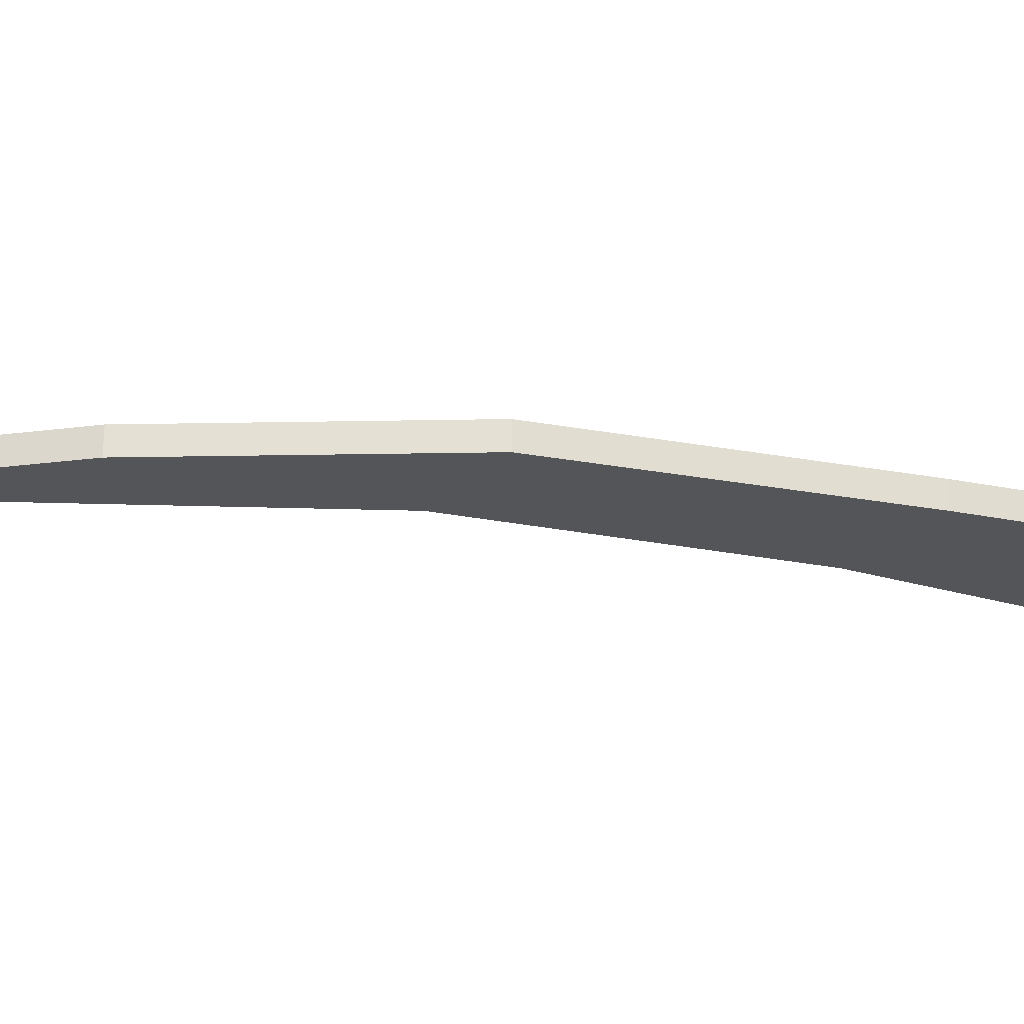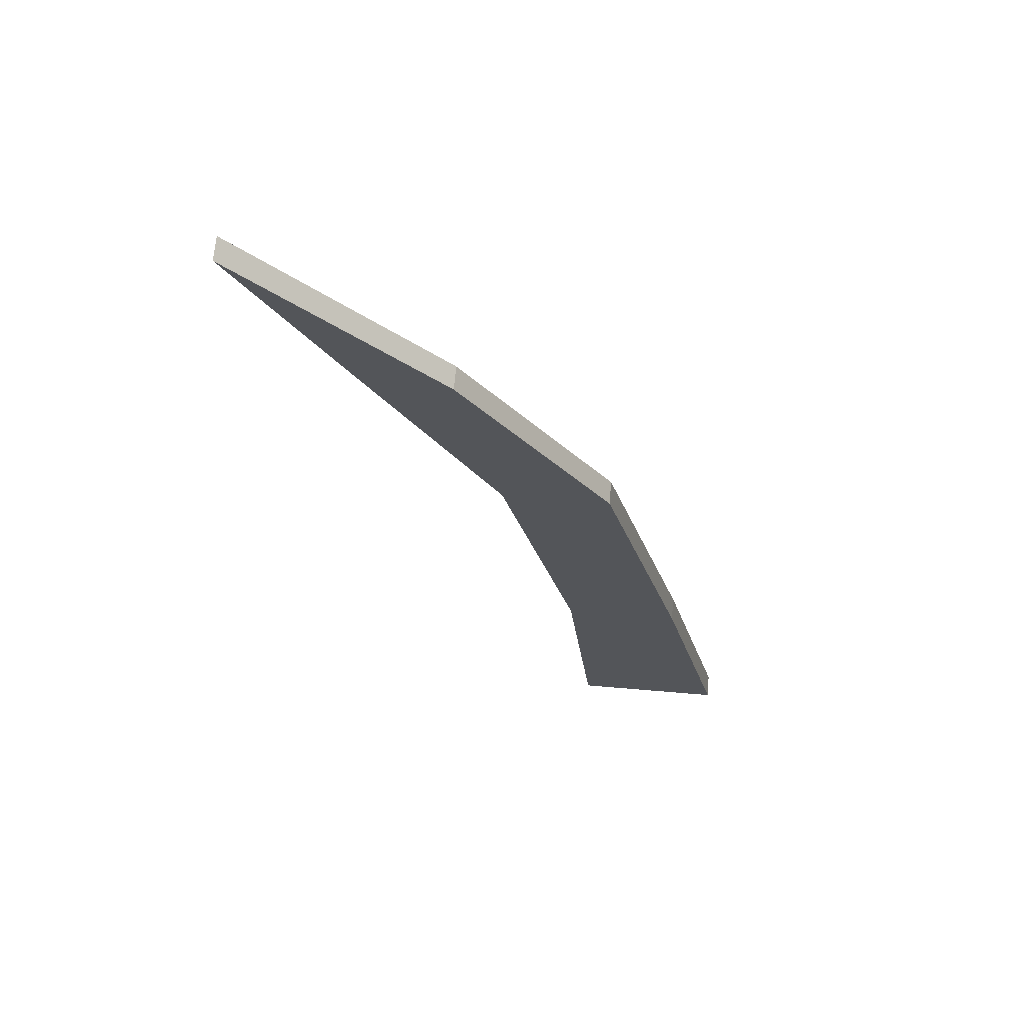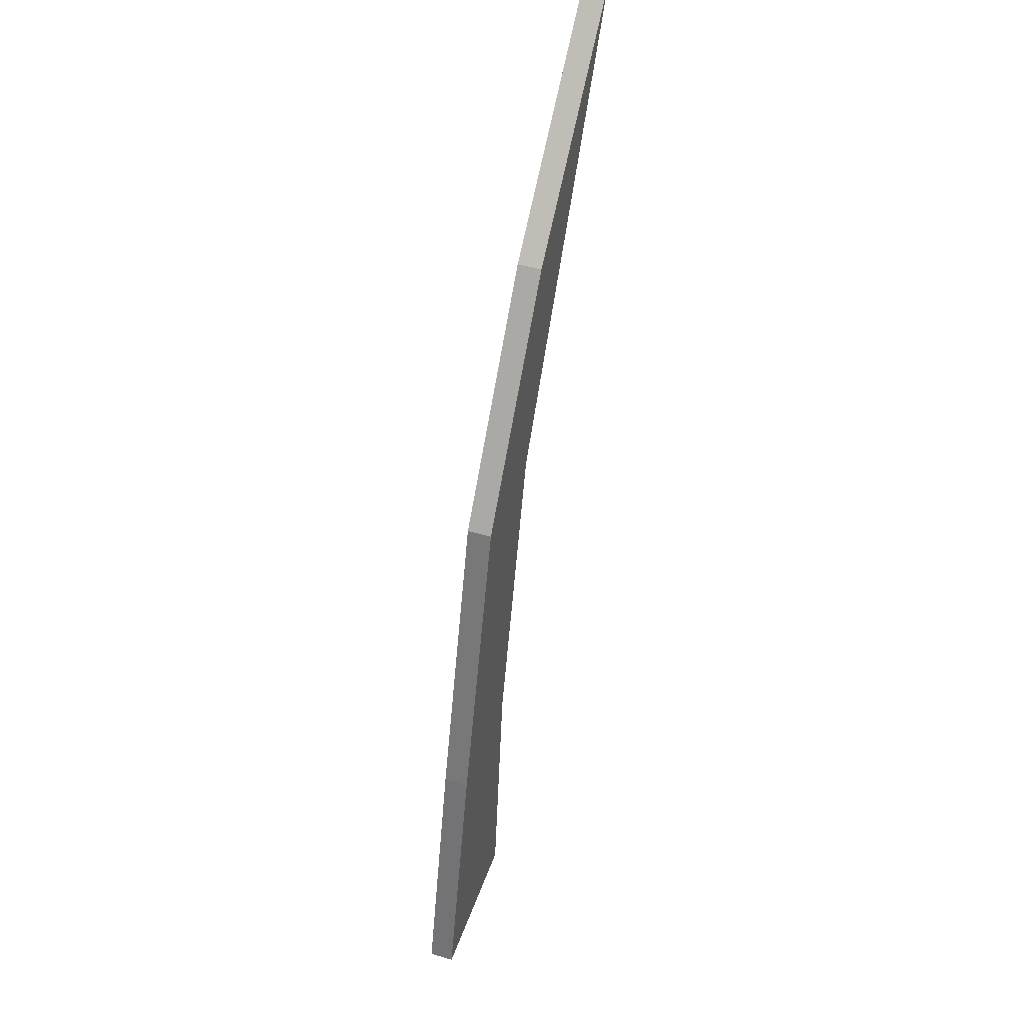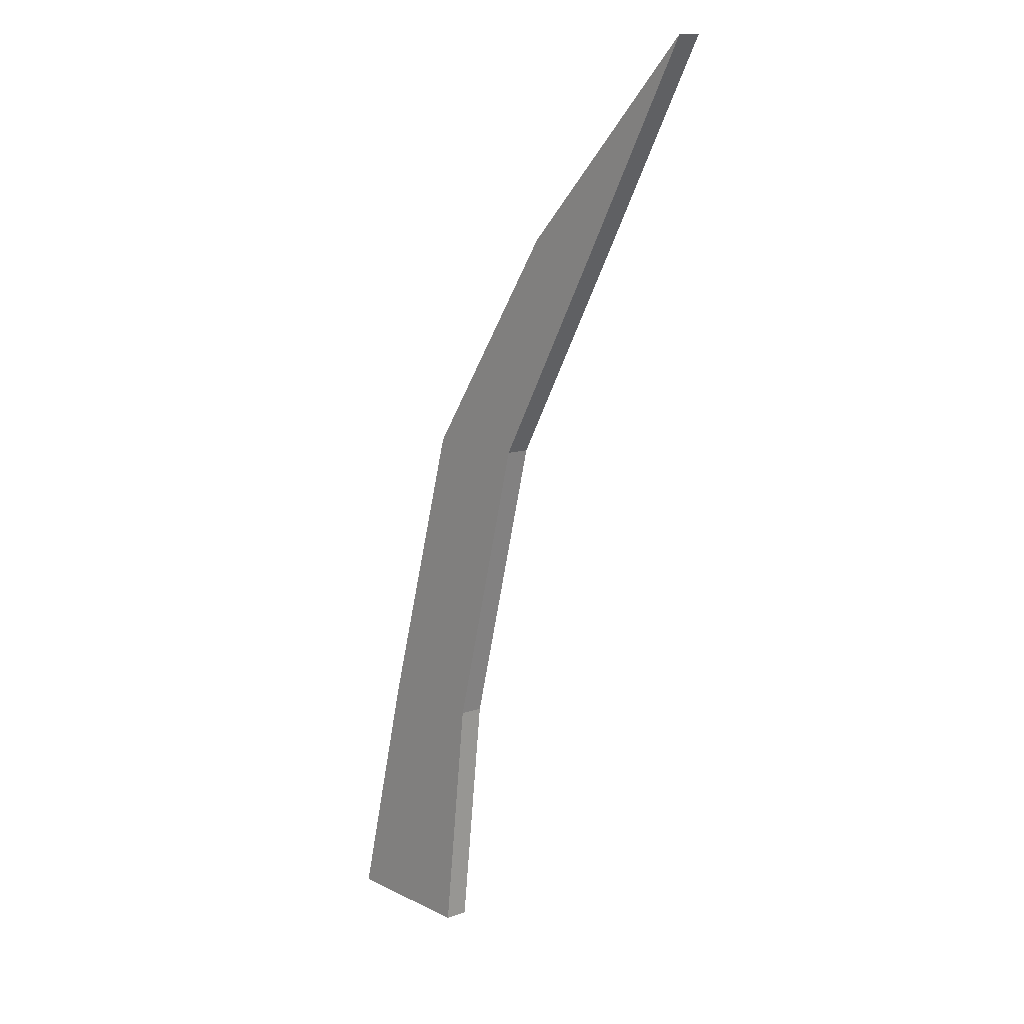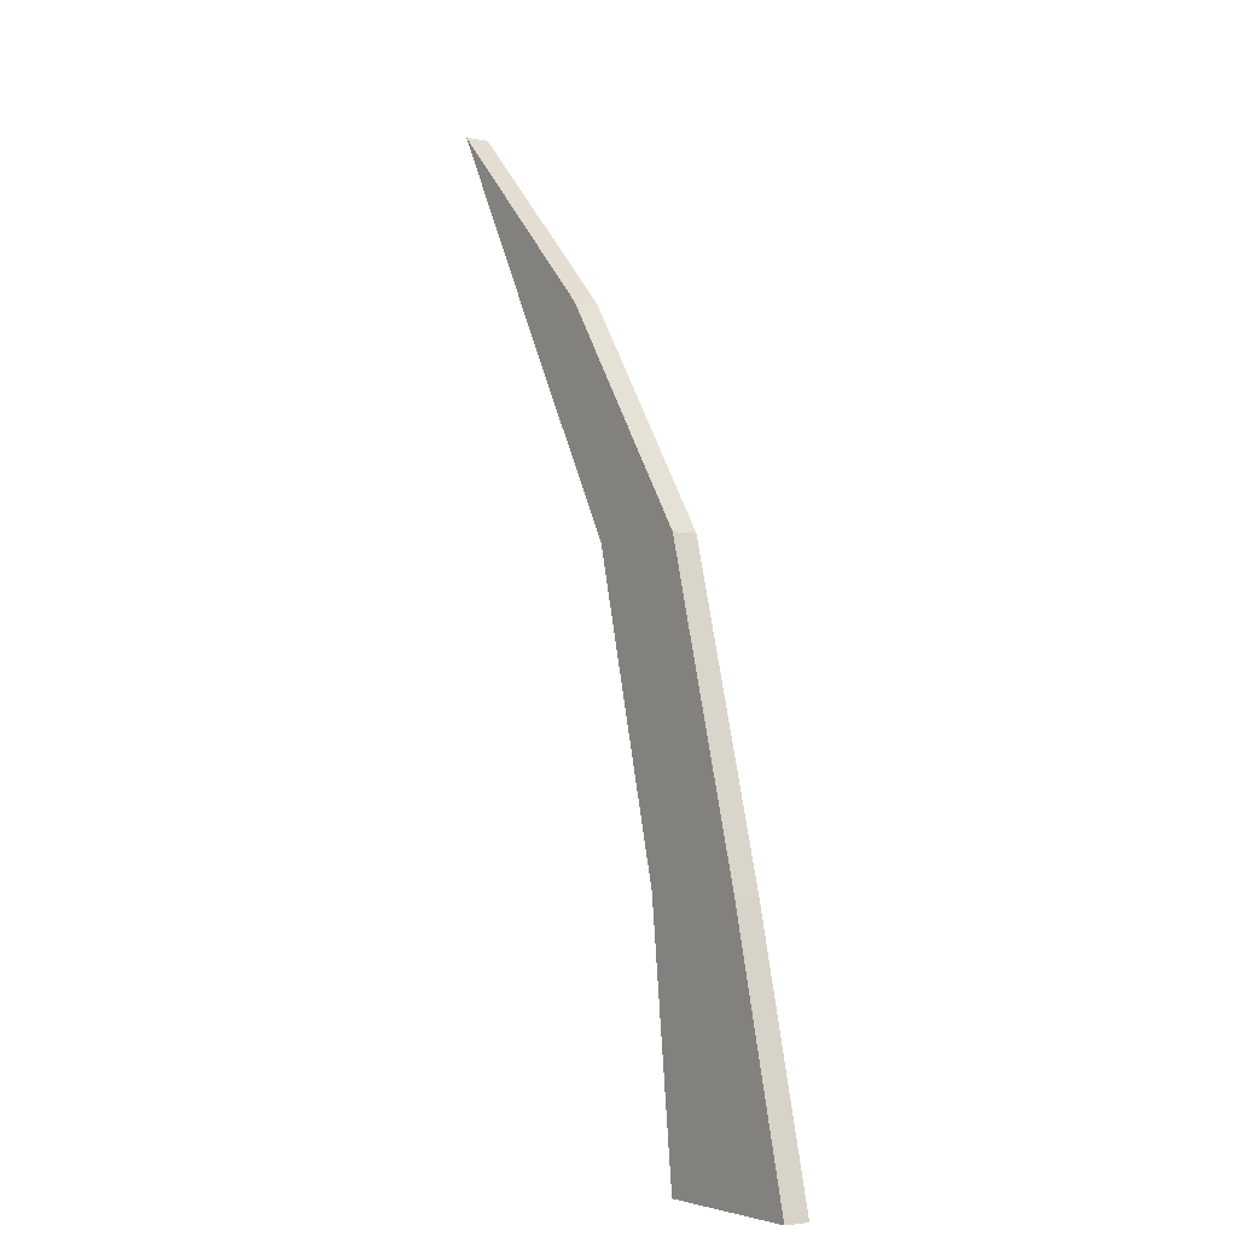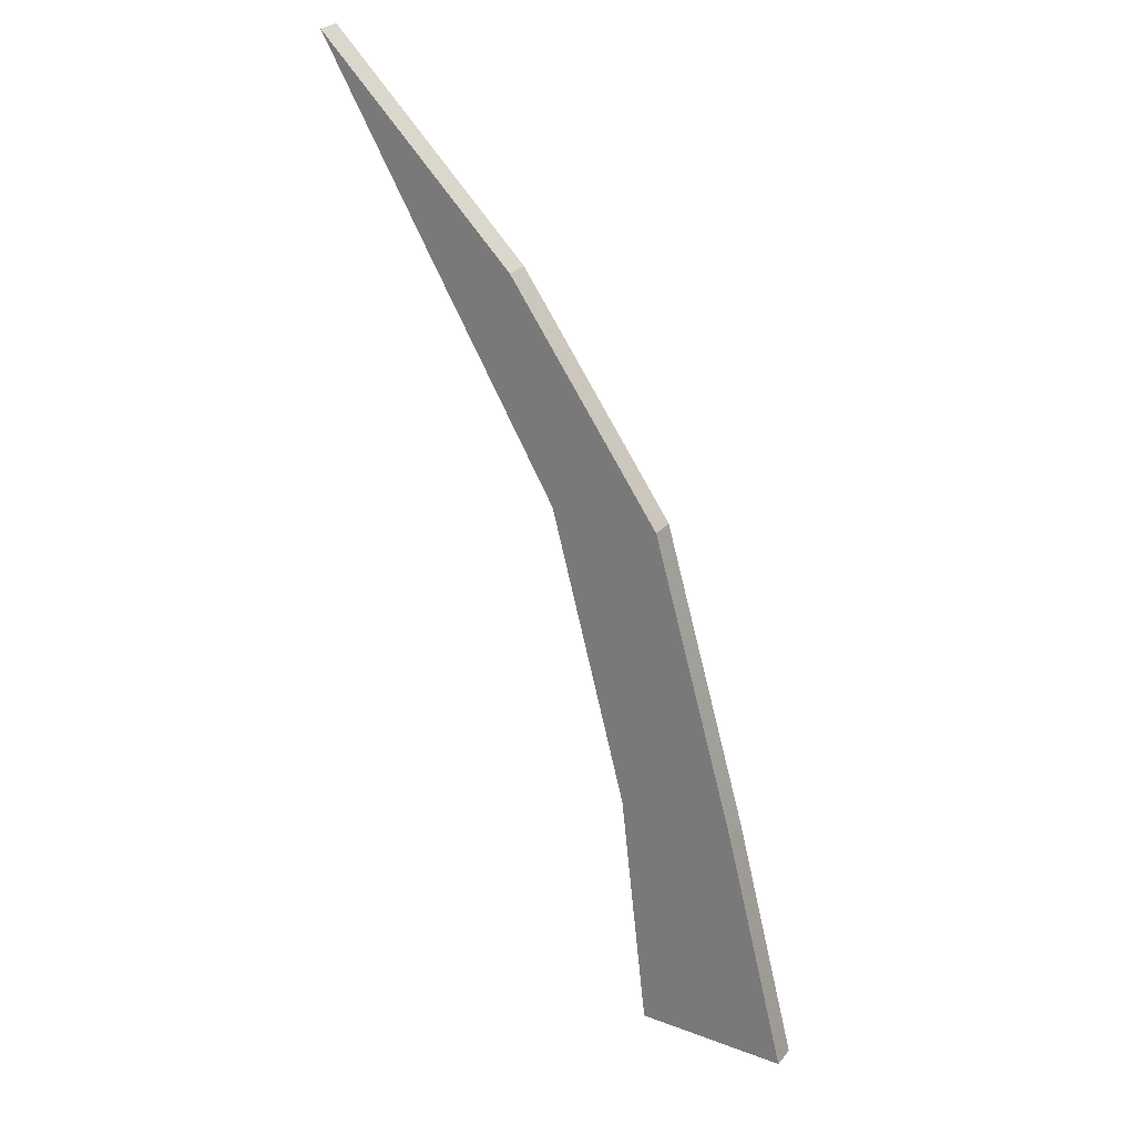
<metadata>
{"format":"obj","ext":"obj","renderer":"f3d","projection":"perspective","resolution":1024,"background":"white","views":[{"elev":-24.7,"azim":-123.0,"up":"+Z"},{"elev":65.4,"azim":-175.1,"up":"+Y"},{"elev":45.4,"azim":-71.2,"up":"+Y"},{"elev":11.6,"azim":49.7,"up":"+Y"},{"elev":-4.4,"azim":-123.4,"up":"+Y"},{"elev":26.8,"azim":-149.7,"up":"+Y"}]}
</metadata>
<code>
o Plane.004
v 49.62 9.245 -0
v 44.8 9.245 -0
v 48.44 -1 -0
v 42.2 -1 -0
v 52.85 21.61 -0
v 48.33 21.61 -0
v 58.13 30.73 -0
v 54.65 30.73 -0
v 62.75 38.81 -0
v 49.62 9.245 1
v 44.8 9.245 1
v 48.44 -1 1
v 42.2 -1 1
v 52.85 21.61 1
v 48.33 21.61 1
v 58.13 30.73 1
v 54.65 30.73 1
v 62.75 38.81 1
f 1 2 4 3
f 2 1 5 6
f 6 5 7 8
f 8 7 9
f 10 12 13 11
f 11 15 14 10
f 15 17 16 14
f 17 18 16
f 4 13 12 3
f 7 16 18 9
f 3 12 10 1
f 9 18 17 8
f 5 14 16 7
f 1 10 14 5
f 2 11 13 4
f 8 17 15 6
f 6 15 11 2

</code>
